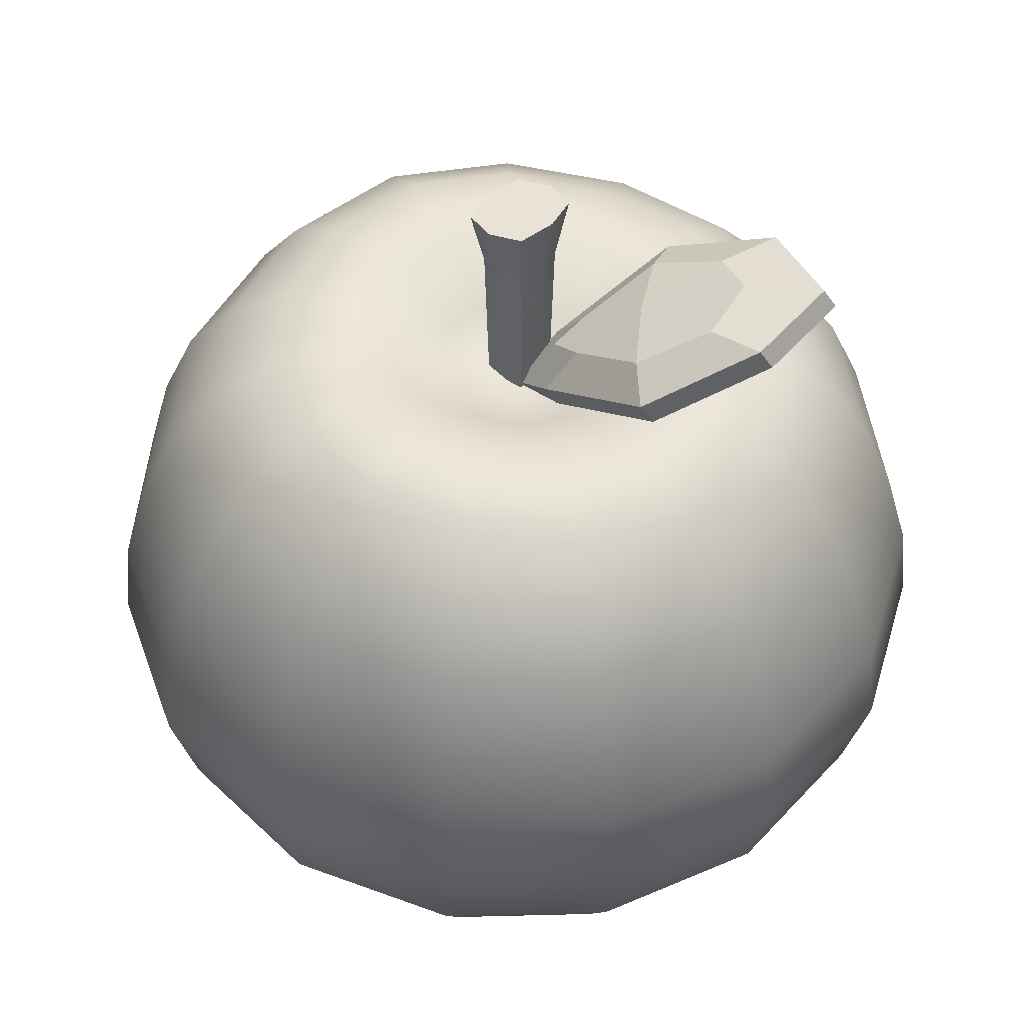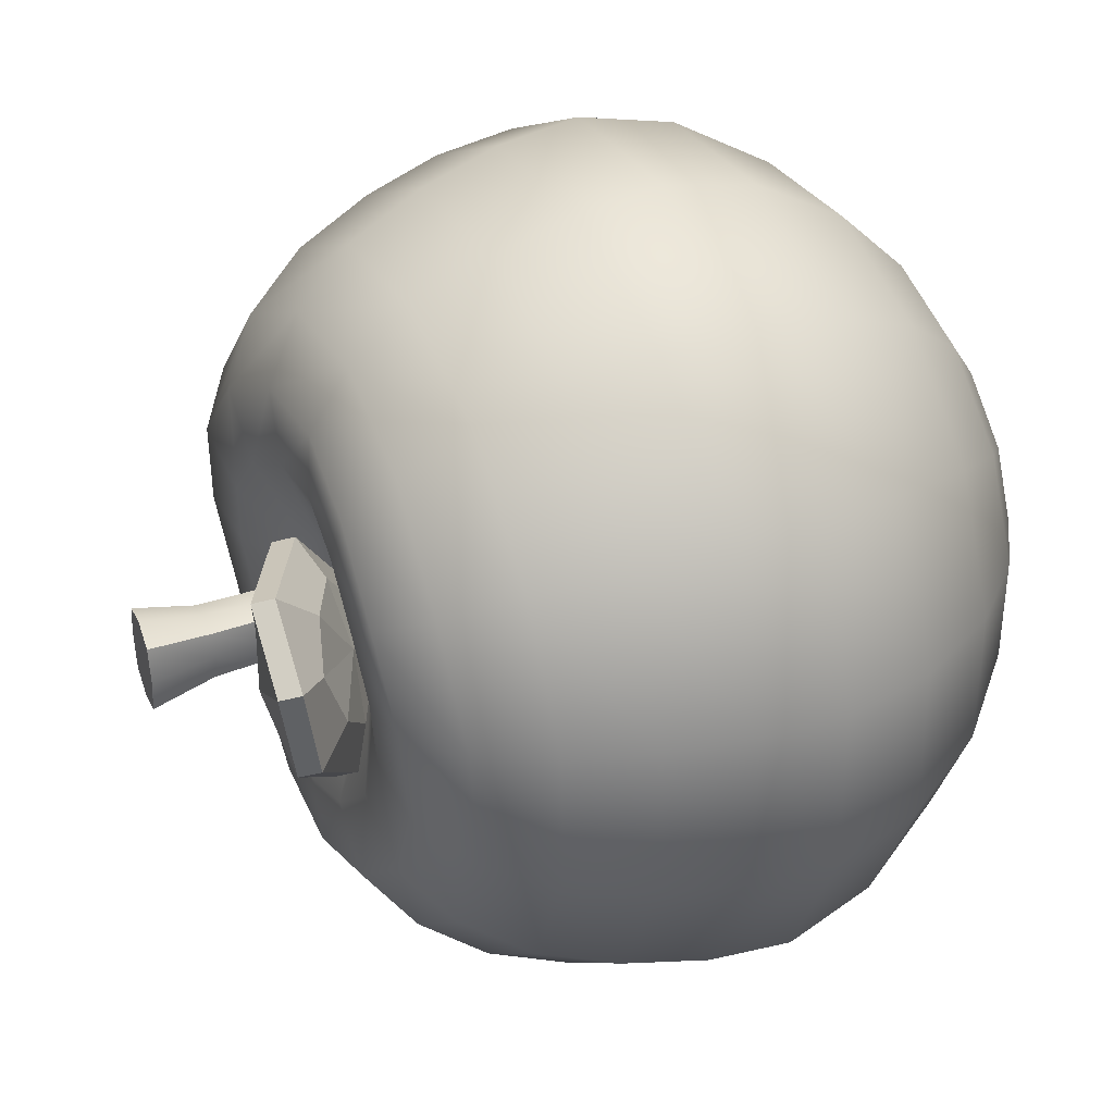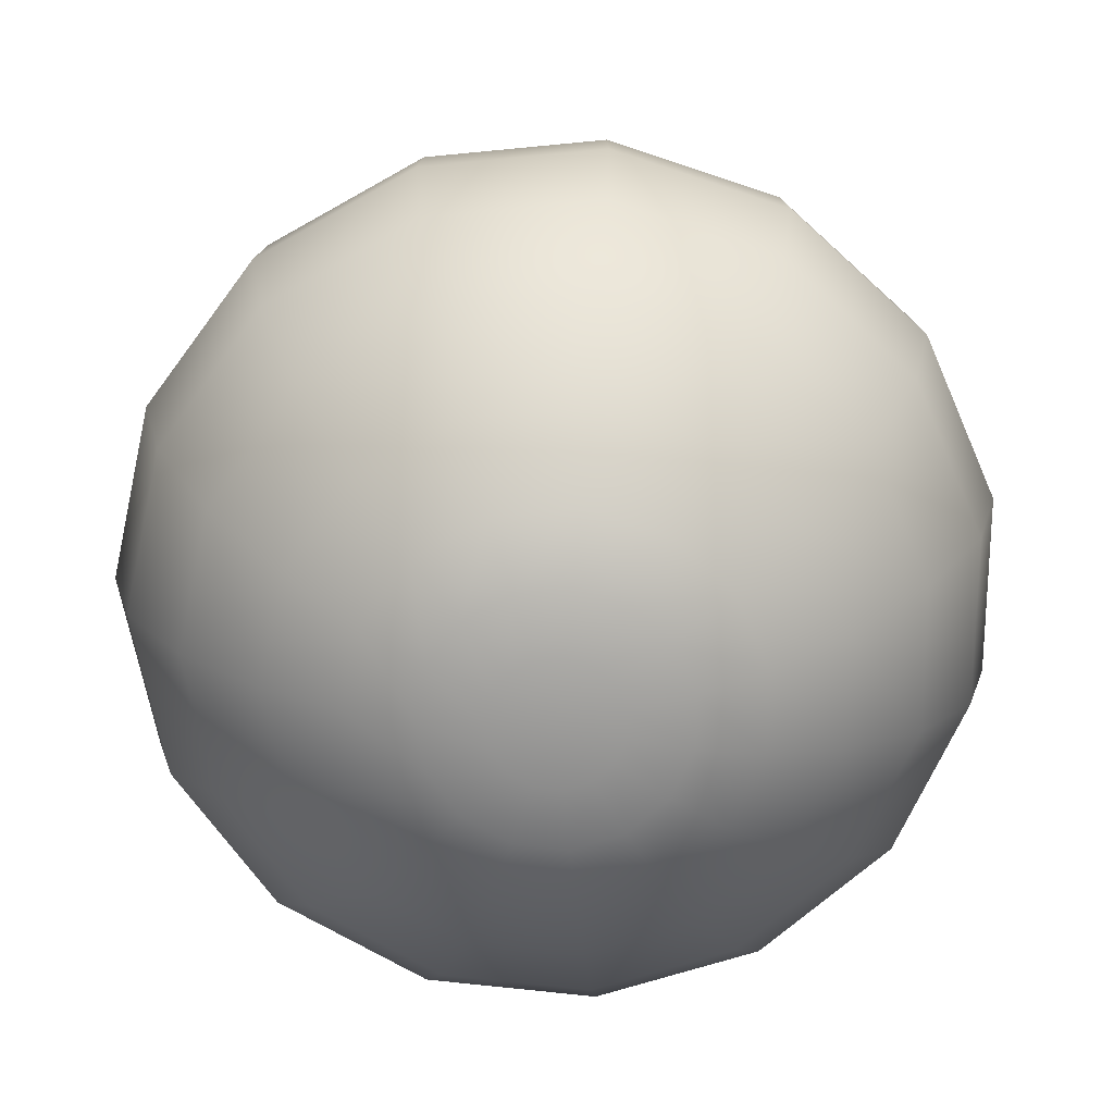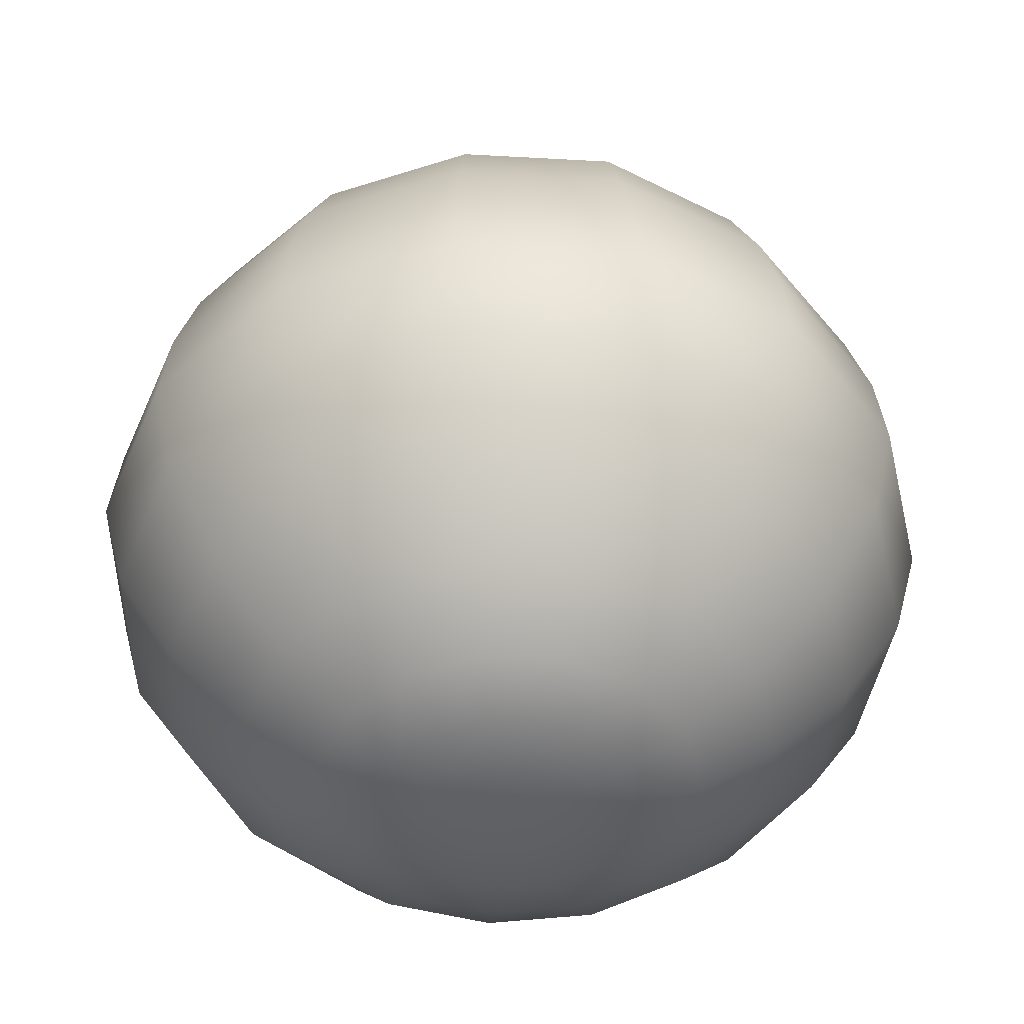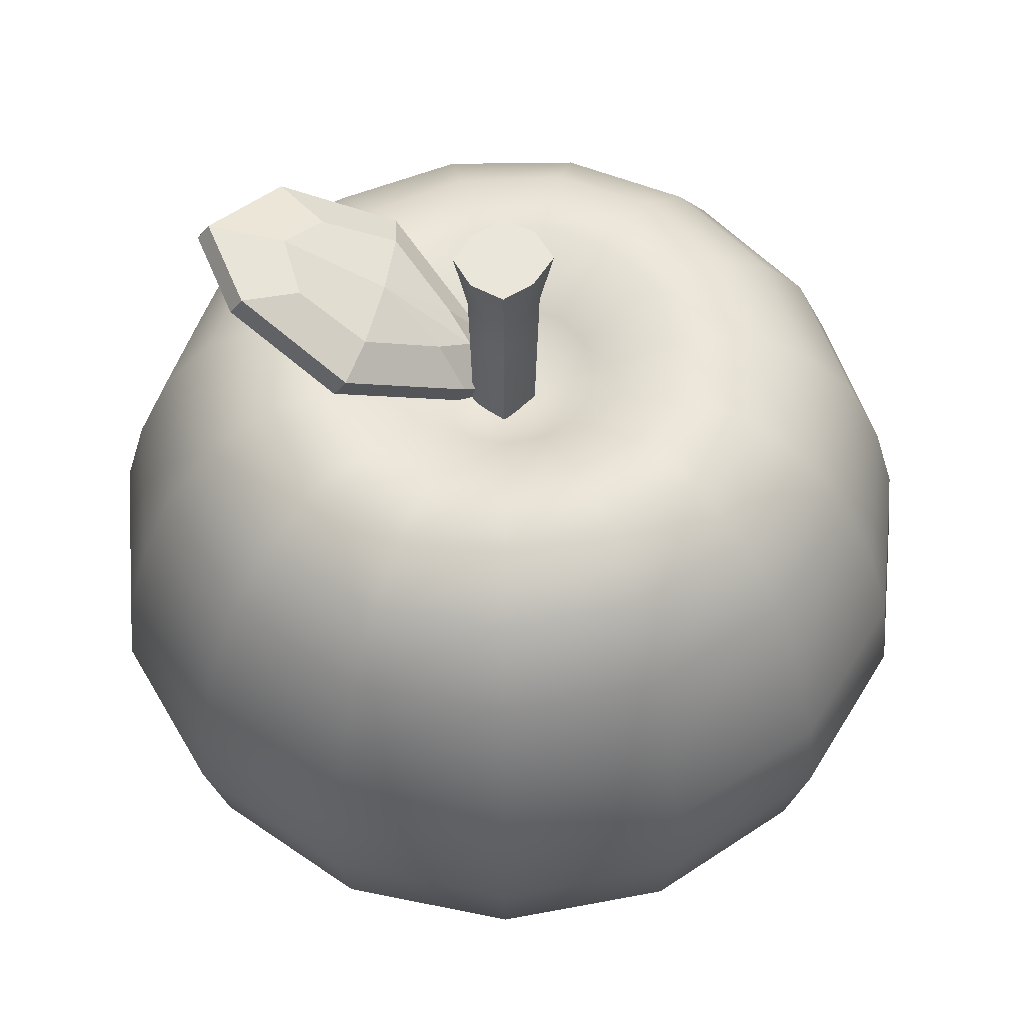
<metadata>
{"format":"obj","ext":"obj","renderer":"f3d","projection":"perspective","resolution":1024,"background":"white","views":[{"elev":48.8,"azim":-139.6,"up":"+Y"},{"elev":37.2,"azim":-115.3,"up":"+Z"},{"elev":-69.9,"azim":-84.5,"up":"+Y"},{"elev":-47.8,"azim":49.3,"up":"+Y"},{"elev":53.7,"azim":42.5,"up":"+Y"}]}
</metadata>
<code>
g default
v -0.1788 0.3081 0.1602
v -0.109 0.2744 0.1421
v -0.07697 0.2312 0.07215
v -0.06714 0.2131 0.03757
v -0.1028 0.23 0.0298
v -0.1808 0.2711 0.02456
v -0.2296 0.3058 0.07704
v -0.227 0.3244 0.132
v -0.1886 0.3504 0.2002
v -0.07822 0.291 0.1728
v -0.02645 0.221 0.05957
v -0.01547 0.1828 0.006879
v -0.06829 0.2191 -0.008962
v -0.1944 0.2856 -0.01744
v -0.2707 0.3466 0.06569
v -0.2752 0.3609 0.1605
v -0.178 0.3696 0.1932
v -0.06764 0.3101 0.1658
v -0.01586 0.2402 0.05256
v -0.004883 0.202 -0.00013
v -0.05771 0.2382 -0.01597
v -0.1838 0.3047 -0.02445
v -0.2601 0.3658 0.05868
v -0.2647 0.38 0.1534
v -0.1511 0.3583 0.1418
v -0.08126 0.3246 0.1238
v -0.04926 0.2814 0.0538
v -0.03942 0.2633 0.01922
v -0.07512 0.2802 0.01145
v -0.153 0.3213 0.006208
v -0.2019 0.356 0.05869
v -0.1993 0.3746 0.1137
v -0.1481 0.2668 0.0855
v -0.1139 0.3289 0.06283
g pSphere2 group1
f 1 2 10 9
f 2 3 11 10
f 3 4 12 11
f 4 5 13 12
f 5 6 14 13
f 6 7 15 14
f 7 8 16 15
f 8 1 9 16
f 9 10 18 17
f 10 11 19 18
f 11 12 20 19
f 12 13 21 20
f 13 14 22 21
f 14 15 23 22
f 15 16 24 23
f 16 9 17 24
f 17 18 26 25
f 18 19 27 26
f 19 20 28 27
f 20 21 29 28
f 21 22 30 29
f 22 23 31 30
f 23 24 32 31
f 24 17 25 32
f 2 1 33
f 3 2 33
f 4 3 33
f 5 4 33
f 6 5 33
f 7 6 33
f 8 7 33
f 1 8 33
f 25 26 34
f 26 27 34
f 27 28 34
f 28 29 34
f 29 30 34
f 30 31 34
f 31 32 34
f 32 25 34
g default
v -0.01677 0.1842 0.03875
v 0.02484 0.1842 0.03875
v -0.0284 0.4248 0.05209
v 0.03648 0.4181 0.05209
v -0.0284 0.4248 -0.01949
v 0.03648 0.4181 -0.01949
v -0.01677 0.1842 -0.006162
v 0.02484 0.1842 -0.006162
v 0.003609 0.4215 0.06197
v 0.003609 0.4215 -0.02938
v 0.003763 0.1842 -0.006162
v 0.003763 0.1842 0.03875
v -0.03585 0.4256 0.01753
v -0.01677 0.1842 0.01707
v 0.003763 0.1842 0.01707
v 0.02484 0.1842 0.01707
v 0.04393 0.4173 0.01753
v 0.003609 0.4215 0.01753
v -0.02405 0.3594 0.01718
v -0.01982 0.3594 0.04205
v 0.003723 0.3594 0.04754
v 0.02789 0.3594 0.04205
v 0.03212 0.3594 0.01718
v 0.02789 0.3594 -0.009454
v 0.003723 0.3594 -0.01494
v -0.01982 0.3594 -0.009454
v -0.0209 0.2836 0.01714
v -0.0185 0.2836 0.04062
v 0.00374 0.2836 0.04374
v 0.02657 0.2836 0.04062
v 0.02898 0.2836 0.01714
v 0.02657 0.2836 -0.00803
v 0.00374 0.2836 -0.01115
v -0.0185 0.2836 -0.00803
v 0.02717 0.3177 0.04126
v 0.003733 0.3177 0.04544
v -0.01909 0.3177 0.04126
v -0.02231 0.3177 0.01716
v -0.01909 0.3177 -0.00867
v 0.003733 0.3177 -0.01285
v 0.02717 0.3177 -0.00867
v 0.03039 0.3177 0.01716
g group1 pCube1
f 54 55 43 37
f 37 43 52 47
f 39 44 59 60
f 48 49 46 35
f 56 57 51 38
f 53 54 37 47
f 43 38 51 52
f 59 44 40 58
f 46 49 50 36
f 43 55 56 38
f 60 53 47 39
f 41 45 49 48
f 50 49 45 42
f 51 57 58 40
f 52 51 40 44
f 47 52 44 39
f 61 62 71 72
f 62 63 70 71
f 69 70 63 64
f 64 65 76 69
f 75 76 65 66
f 67 74 75 66
f 73 74 67 68
f 68 61 72 73
f 48 35 62 61
f 35 46 63 62
f 64 63 46 36
f 36 50 65 64
f 66 65 50 42
f 45 67 66 42
f 68 67 45 41
f 41 48 61 68
f 56 55 70 69
f 71 70 55 54
f 72 71 54 53
f 73 72 53 60
f 60 59 74 73
f 75 74 59 58
f 58 57 76 75
f 69 76 57 56
g default
v 0.0525 -0.4365 -0.02518
v 0.03737 -0.4365 -0.046
v 0.01508 -0.4365 -0.05887
v -0.01052 -0.4365 -0.06156
v -0.035 -0.4365 -0.0536
v -0.05413 -0.4365 -0.03638
v -0.0646 -0.4365 -0.01287
v -0.0646 -0.4365 0.01287
v -0.05413 -0.4365 0.03638
v -0.035 -0.4365 0.0536
v -0.01052 -0.4365 0.06156
v 0.01508 -0.4365 0.05887
v 0.03737 -0.4365 0.046
v 0.0525 -0.4365 0.02518
v 0.05785 -0.4365 -0
v 0.1083 -0.4288 -0.05006
v 0.07826 -0.4288 -0.09147
v 0.03393 -0.4288 -0.1171
v -0.01697 -0.4288 -0.1224
v -0.06564 -0.4288 -0.1066
v -0.1037 -0.4288 -0.07234
v -0.1245 -0.4288 -0.02559
v -0.1245 -0.4288 0.02559
v -0.1037 -0.4288 0.07234
v -0.06564 -0.4288 0.1066
v -0.01697 -0.4288 0.1224
v 0.03393 -0.4288 0.1171
v 0.07826 -0.4288 0.09147
v 0.1083 -0.4288 0.05006
v 0.119 -0.4288 -0
v 0.1673 -0.408 -0.07637
v 0.1214 -0.408 -0.1395
v 0.0538 -0.408 -0.1786
v -0.02385 -0.408 -0.1867
v -0.09809 -0.408 -0.1626
v -0.1561 -0.408 -0.1104
v -0.1879 -0.408 -0.03904
v -0.1879 -0.408 0.03904
v -0.1561 -0.408 0.1104
v -0.09809 -0.408 0.1626
v -0.02385 -0.408 0.1867
v 0.0538 -0.408 0.1786
v 0.1214 -0.408 0.1395
v 0.1673 -0.408 0.07637
v 0.1835 -0.408 -0
v 0.2354 -0.3601 -0.1068
v 0.1712 -0.3601 -0.195
v 0.07669 -0.3601 -0.2496
v -0.03184 -0.3601 -0.261
v -0.1356 -0.3601 -0.2273
v -0.2167 -0.3601 -0.1543
v -0.2611 -0.3601 -0.05457
v -0.2611 -0.3601 0.05457
v -0.2167 -0.3601 0.1543
v -0.1356 -0.3601 0.2273
v -0.03184 -0.3601 0.261
v 0.07669 -0.3601 0.2496
v 0.1712 -0.3601 0.195
v 0.2354 -0.3601 0.1068
v 0.2581 -0.3601 -0
v 0.3082 -0.2834 -0.1393
v 0.2245 -0.2834 -0.2545
v 0.1012 -0.2834 -0.3256
v -0.04041 -0.2834 -0.3405
v -0.1758 -0.2834 -0.2965
v -0.2816 -0.2834 -0.2013
v -0.3395 -0.2834 -0.07119
v -0.3395 -0.2834 0.07119
v -0.2816 -0.2834 0.2013
v -0.1758 -0.2834 0.2965
v -0.04041 -0.2834 0.3405
v 0.1012 -0.2834 0.3256
v 0.2245 -0.2834 0.2545
v 0.3082 -0.2834 0.1393
v 0.3378 -0.2834 -0
v 0.3636 -0.1866 -0.164
v 0.2651 -0.1866 -0.2996
v 0.1199 -0.1866 -0.3835
v -0.04687 -0.1866 -0.401
v -0.2063 -0.1866 -0.3492
v -0.3309 -0.1866 -0.237
v -0.3991 -0.1866 -0.08383
v -0.3991 -0.1866 0.08383
v -0.3309 -0.1866 0.237
v -0.2063 -0.1866 0.3492
v -0.04687 -0.1866 0.401
v 0.1199 -0.1866 0.3835
v 0.2651 -0.1866 0.2996
v 0.3636 -0.1866 0.164
v 0.3985 -0.1866 -0
v 0.387 -0.08885 -0.1744
v 0.2822 -0.08885 -0.3186
v 0.1278 -0.08885 -0.4077
v -0.04951 -0.08885 -0.4264
v -0.219 -0.08886 -0.3713
v -0.3515 -0.08886 -0.252
v -0.424 -0.08886 -0.08913
v -0.424 -0.08886 0.08913
v -0.3515 -0.08886 0.252
v -0.219 -0.08886 0.3713
v -0.04951 -0.08885 0.4264
v 0.1278 -0.08885 0.4077
v 0.2822 -0.08885 0.3186
v 0.387 -0.08885 0.1744
v 0.424 -0.08885 -0
v 0.3786 -0.004281 -0.1706
v 0.2761 -0.004281 -0.3117
v 0.125 -0.004281 -0.3989
v -0.04845 -0.004281 -0.4172
v -0.2143 -0.004281 -0.3633
v -0.3439 -0.004297 -0.2465
v -0.4149 -0.004297 -0.08721
v -0.4149 -0.004297 0.08721
v -0.3439 -0.004297 0.2465
v -0.2143 -0.004281 0.3633
v -0.04845 -0.004281 0.4172
v 0.125 -0.004281 0.3989
v 0.2761 -0.004281 0.3117
v 0.3786 -0.004281 0.1706
v 0.4149 -0.004281 -0
v 0.3575 0.07763 -0.1612
v 0.2607 0.07763 -0.2946
v 0.1179 0.07763 -0.377
v -0.046 0.07762 -0.3942
v -0.2027 0.07762 -0.3433
v -0.3252 0.07762 -0.233
v -0.3923 0.07762 -0.08241
v -0.3923 0.07762 0.08241
v -0.3252 0.07768 0.233
v -0.2027 0.07762 0.3433
v -0.046 0.07762 0.3942
v 0.1179 0.07763 0.377
v 0.2607 0.07763 0.2946
v 0.3575 0.07769 0.1612
v 0.3918 0.07763 -0
v 0.3251 0.1567 -0.1468
v 0.2369 0.1567 -0.2682
v 0.107 0.1567 -0.3432
v -0.04229 0.157 -0.3589
v -0.185 0.1567 -0.3125
v -0.2965 0.1567 -0.2121
v -0.3576 0.1567 -0.07503
v -0.3576 0.1584 0.07503
v -0.2965 0.1618 0.2121
v -0.185 0.1584 0.3125
v -0.04229 0.1567 0.3589
v 0.107 0.1567 0.3432
v 0.2369 0.1588 0.2682
v 0.3251 0.1631 0.1468
v 0.3563 0.1588 -0
v 0.2783 0.2167 -0.126
v 0.2026 0.2167 -0.2301
v 0.09113 0.2199 -0.2945
v -0.03693 0.2226 -0.308
v -0.1594 0.2199 -0.2682
v -0.2551 0.2166 -0.182
v -0.3075 0.2167 -0.06438
v -0.3075 0.2234 0.06438
v -0.2551 0.2293 0.182
v -0.1594 0.2234 0.2682
v -0.03693 0.2167 0.308
v 0.09113 0.2167 0.2945
v 0.2026 0.225 0.2301
v 0.2783 0.2324 0.126
v 0.3051 0.225 -0
v 0.2192 0.2556 -0.09962
v 0.1593 0.2566 -0.182
v 0.07112 0.2636 -0.2329
v -0.03017 0.2675 -0.2436
v -0.127 0.2636 -0.2121
v -0.2027 0.2566 -0.144
v -0.2441 0.2552 -0.05092
v -0.2441 0.2639 0.05092
v -0.2027 0.2696 0.144
v -0.127 0.2639 0.2121
v -0.03017 0.2552 0.2436
v 0.07112 0.2556 0.2329
v 0.1593 0.2664 0.182
v 0.2192 0.2736 0.09962
v 0.2404 0.2664 -0
v 0.1503 0.2585 -0.06894
v 0.1088 0.2608 -0.126
v 0.04781 0.2678 -0.1612
v -0.02228 0.2711 -0.1686
v -0.08931 0.2678 -0.1468
v -0.1417 0.2608 -0.09962
v -0.1704 0.2578 -0.03524
v -0.1704 0.2627 0.03524
v -0.1417 0.2662 0.09962
v -0.08931 0.2627 0.1468
v -0.02228 0.2563 0.1686
v 0.04781 0.257 0.1612
v 0.1088 0.265 0.126
v 0.1503 0.2693 0.06894
v 0.1649 0.265 -0
v 0.07458 0.2253 -0.03524
v 0.05341 0.2275 -0.06438
v 0.02221 0.2307 -0.0824
v -0.01362 0.2321 -0.08616
v -0.04788 0.2307 -0.07503
v -0.07465 0.2275 -0.05092
v -0.08931 0.225 -0.01801
v -0.08931 0.2242 0.01801
v -0.07465 0.2239 0.05092
v -0.04788 0.2228 0.07503
v -0.01362 0.2211 0.08616
v 0.02221 0.2214 0.0824
v 0.05341 0.2236 0.06438
v 0.07458 0.2249 0.03524
v 0.08207 0.225 -0
v -0.004025 -0.4379 -0
v -0.004564 0.2022 -0
g group1 pSphere1
f 77 78 93 92
f 78 79 94 93
f 79 80 95 94
f 80 81 96 95
f 81 82 97 96
f 82 83 98 97
f 83 84 99 98
f 84 85 100 99
f 85 86 101 100
f 86 87 102 101
f 87 88 103 102
f 88 89 104 103
f 89 90 105 104
f 90 91 106 105
f 91 77 92 106
f 92 93 108 107
f 93 94 109 108
f 94 95 110 109
f 95 96 111 110
f 96 97 112 111
f 97 98 113 112
f 98 99 114 113
f 99 100 115 114
f 100 101 116 115
f 101 102 117 116
f 102 103 118 117
f 103 104 119 118
f 104 105 120 119
f 105 106 121 120
f 106 92 107 121
f 107 108 123 122
f 108 109 124 123
f 109 110 125 124
f 110 111 126 125
f 111 112 127 126
f 112 113 128 127
f 113 114 129 128
f 114 115 130 129
f 115 116 131 130
f 116 117 132 131
f 117 118 133 132
f 118 119 134 133
f 119 120 135 134
f 120 121 136 135
f 121 107 122 136
f 122 123 138 137
f 123 124 139 138
f 124 125 140 139
f 125 126 141 140
f 126 127 142 141
f 127 128 143 142
f 128 129 144 143
f 129 130 145 144
f 130 131 146 145
f 131 132 147 146
f 132 133 148 147
f 133 134 149 148
f 134 135 150 149
f 135 136 151 150
f 136 122 137 151
f 137 138 153 152
f 138 139 154 153
f 139 140 155 154
f 140 141 156 155
f 141 142 157 156
f 142 143 158 157
f 143 144 159 158
f 144 145 160 159
f 145 146 161 160
f 146 147 162 161
f 147 148 163 162
f 148 149 164 163
f 149 150 165 164
f 150 151 166 165
f 151 137 152 166
f 152 153 168 167
f 153 154 169 168
f 154 155 170 169
f 155 156 171 170
f 156 157 172 171
f 157 158 173 172
f 158 159 174 173
f 159 160 175 174
f 160 161 176 175
f 161 162 177 176
f 162 163 178 177
f 163 164 179 178
f 164 165 180 179
f 165 166 181 180
f 166 152 167 181
f 167 168 183 182
f 168 169 184 183
f 169 170 185 184
f 170 171 186 185
f 171 172 187 186
f 172 173 188 187
f 173 174 189 188
f 174 175 190 189
f 175 176 191 190
f 176 177 192 191
f 177 178 193 192
f 178 179 194 193
f 179 180 195 194
f 180 181 196 195
f 181 167 182 196
f 182 183 198 197
f 183 184 199 198
f 184 185 200 199
f 185 186 201 200
f 186 187 202 201
f 187 188 203 202
f 188 189 204 203
f 189 190 205 204
f 190 191 206 205
f 191 192 207 206
f 192 193 208 207
f 193 194 209 208
f 194 195 210 209
f 195 196 211 210
f 196 182 197 211
f 197 198 213 212
f 198 199 214 213
f 199 200 215 214
f 200 201 216 215
f 201 202 217 216
f 202 203 218 217
f 203 204 219 218
f 204 205 220 219
f 205 206 221 220
f 206 207 222 221
f 207 208 223 222
f 208 209 224 223
f 209 210 225 224
f 210 211 226 225
f 211 197 212 226
f 212 213 228 227
f 213 214 229 228
f 214 215 230 229
f 215 216 231 230
f 216 217 232 231
f 217 218 233 232
f 218 219 234 233
f 219 220 235 234
f 220 221 236 235
f 221 222 237 236
f 222 223 238 237
f 223 224 239 238
f 224 225 240 239
f 225 226 241 240
f 226 212 227 241
f 227 228 243 242
f 228 229 244 243
f 229 230 245 244
f 230 231 246 245
f 231 232 247 246
f 232 233 248 247
f 233 234 249 248
f 234 235 250 249
f 235 236 251 250
f 236 237 252 251
f 237 238 253 252
f 238 239 254 253
f 239 240 255 254
f 240 241 256 255
f 241 227 242 256
f 242 243 258 257
f 243 244 259 258
f 244 245 260 259
f 245 246 261 260
f 246 247 262 261
f 247 248 263 262
f 248 249 264 263
f 249 250 265 264
f 250 251 266 265
f 251 252 267 266
f 252 253 268 267
f 253 254 269 268
f 254 255 270 269
f 255 256 271 270
f 256 242 257 271
f 257 258 273 272
f 258 259 274 273
f 259 260 275 274
f 260 261 276 275
f 261 262 277 276
f 262 263 278 277
f 263 264 279 278
f 264 265 280 279
f 265 266 281 280
f 266 267 282 281
f 267 268 283 282
f 268 269 284 283
f 269 270 285 284
f 270 271 286 285
f 271 257 272 286
f 78 77 287
f 79 78 287
f 80 79 287
f 81 80 287
f 82 81 287
f 83 82 287
f 84 83 287
f 85 84 287
f 86 85 287
f 87 86 287
f 88 87 287
f 89 88 287
f 90 89 287
f 91 90 287
f 77 91 287
f 272 273 288
f 273 274 288
f 274 275 288
f 275 276 288
f 276 277 288
f 277 278 288
f 278 279 288
f 279 280 288
f 280 281 288
f 281 282 288
f 282 283 288
f 283 284 288
f 284 285 288
f 285 286 288
f 286 272 288

</code>
